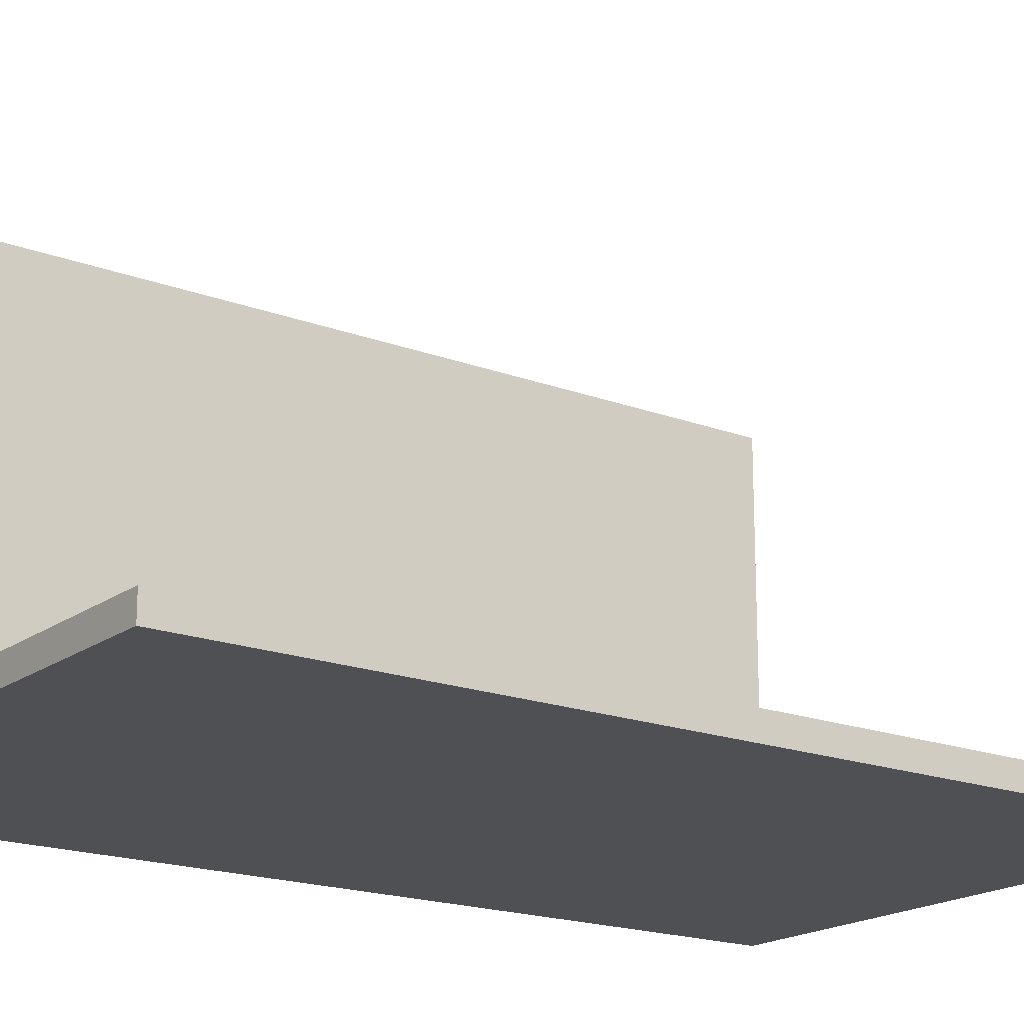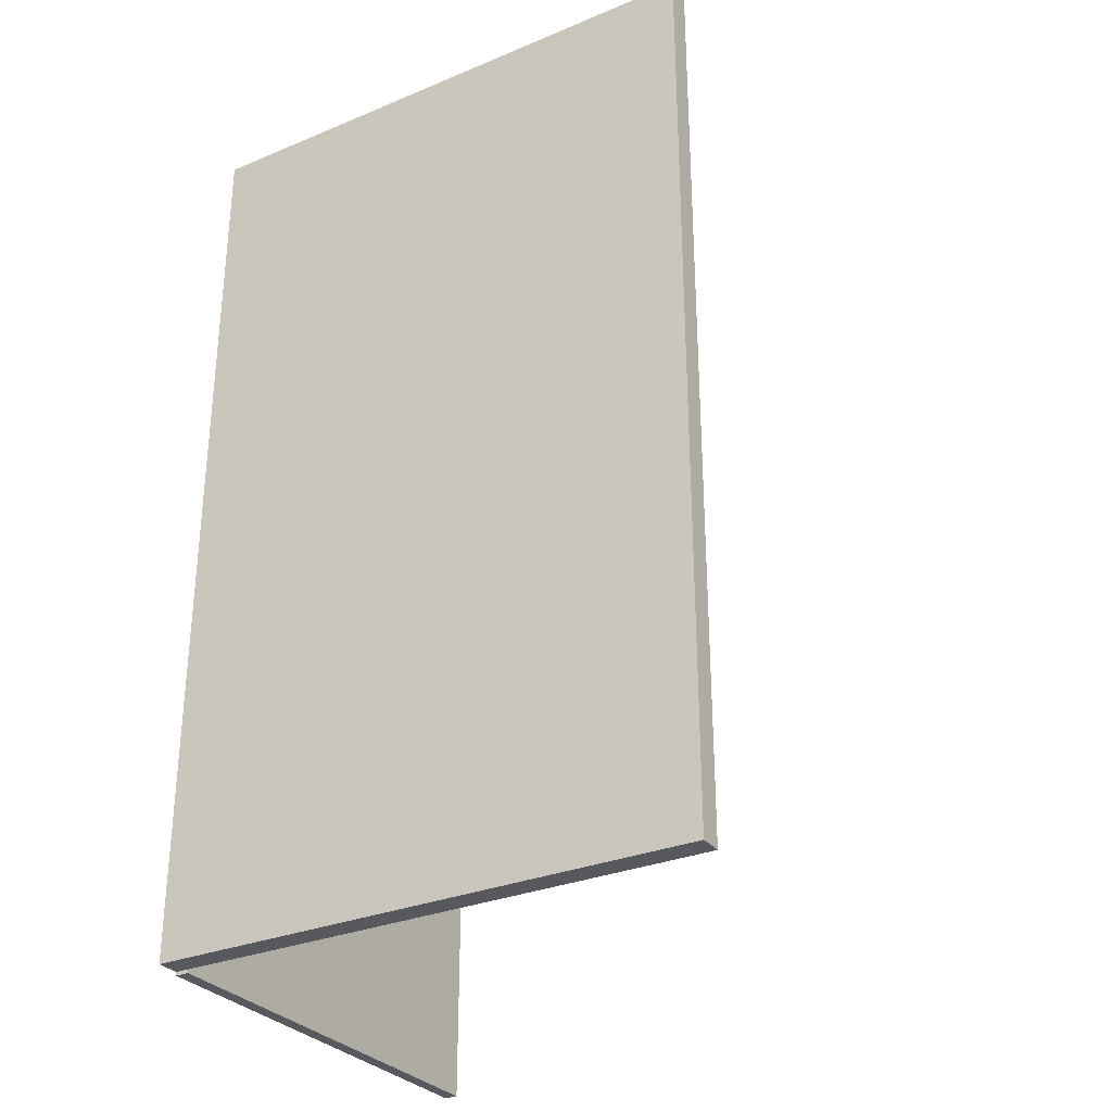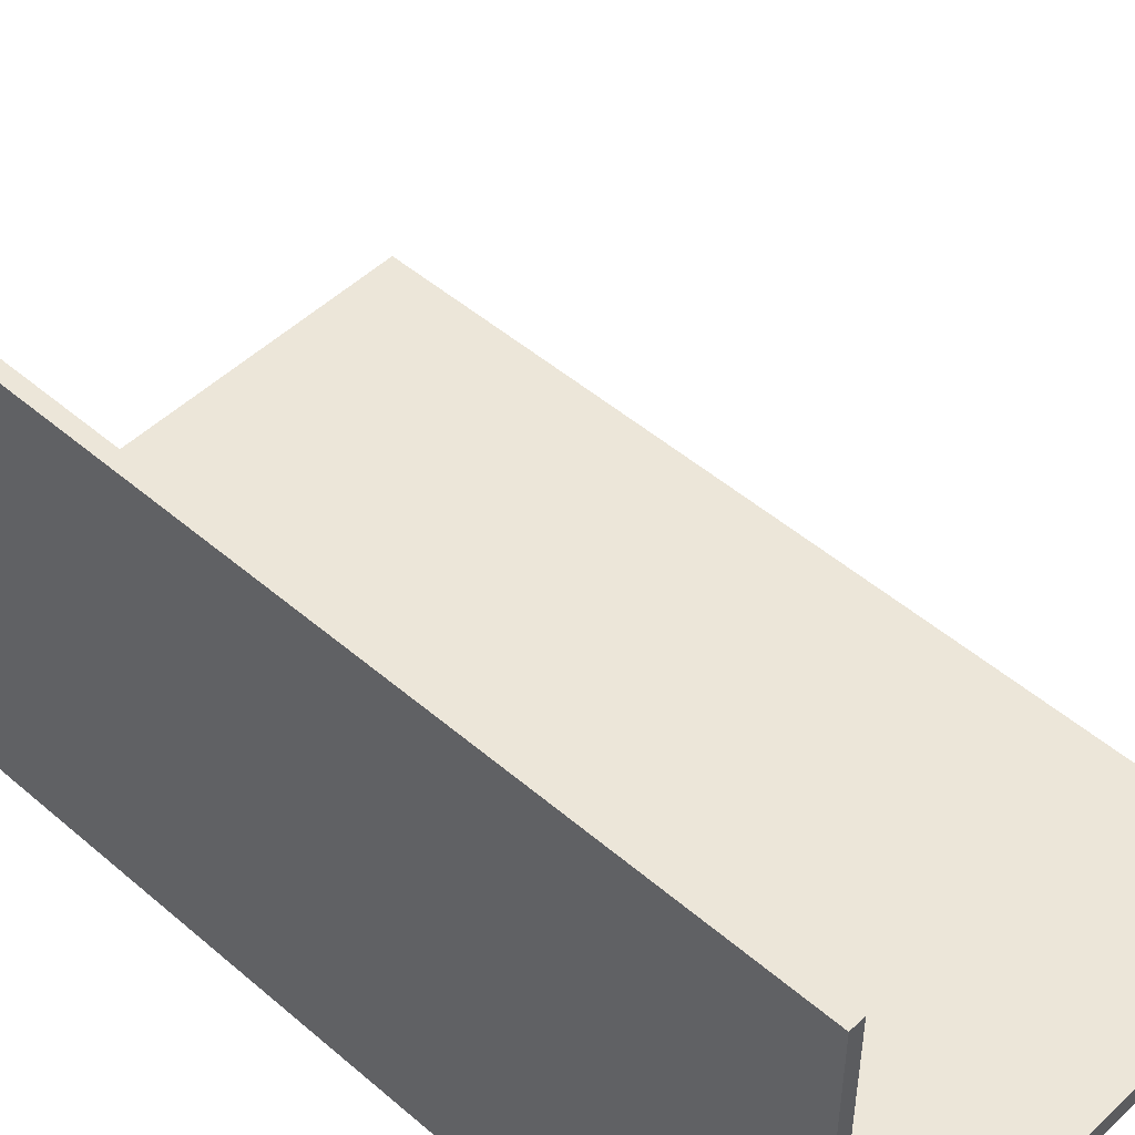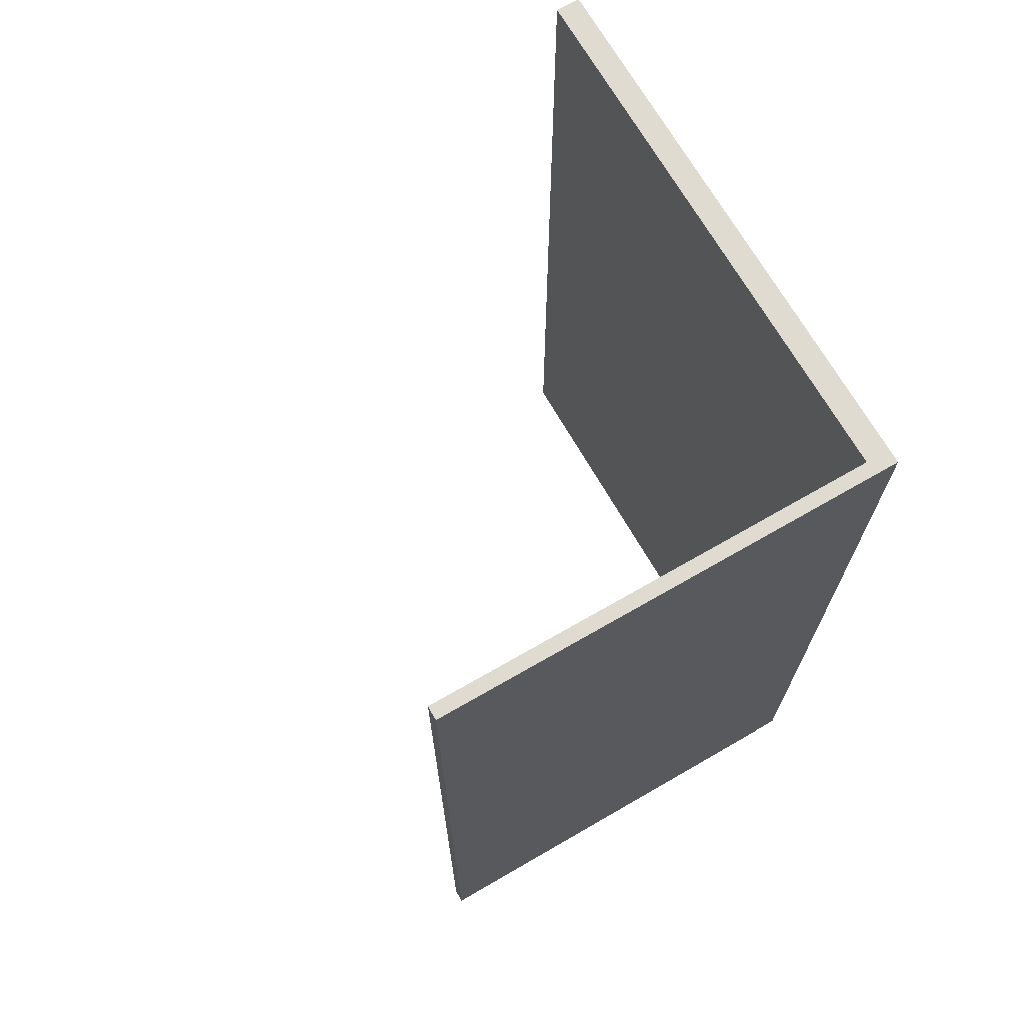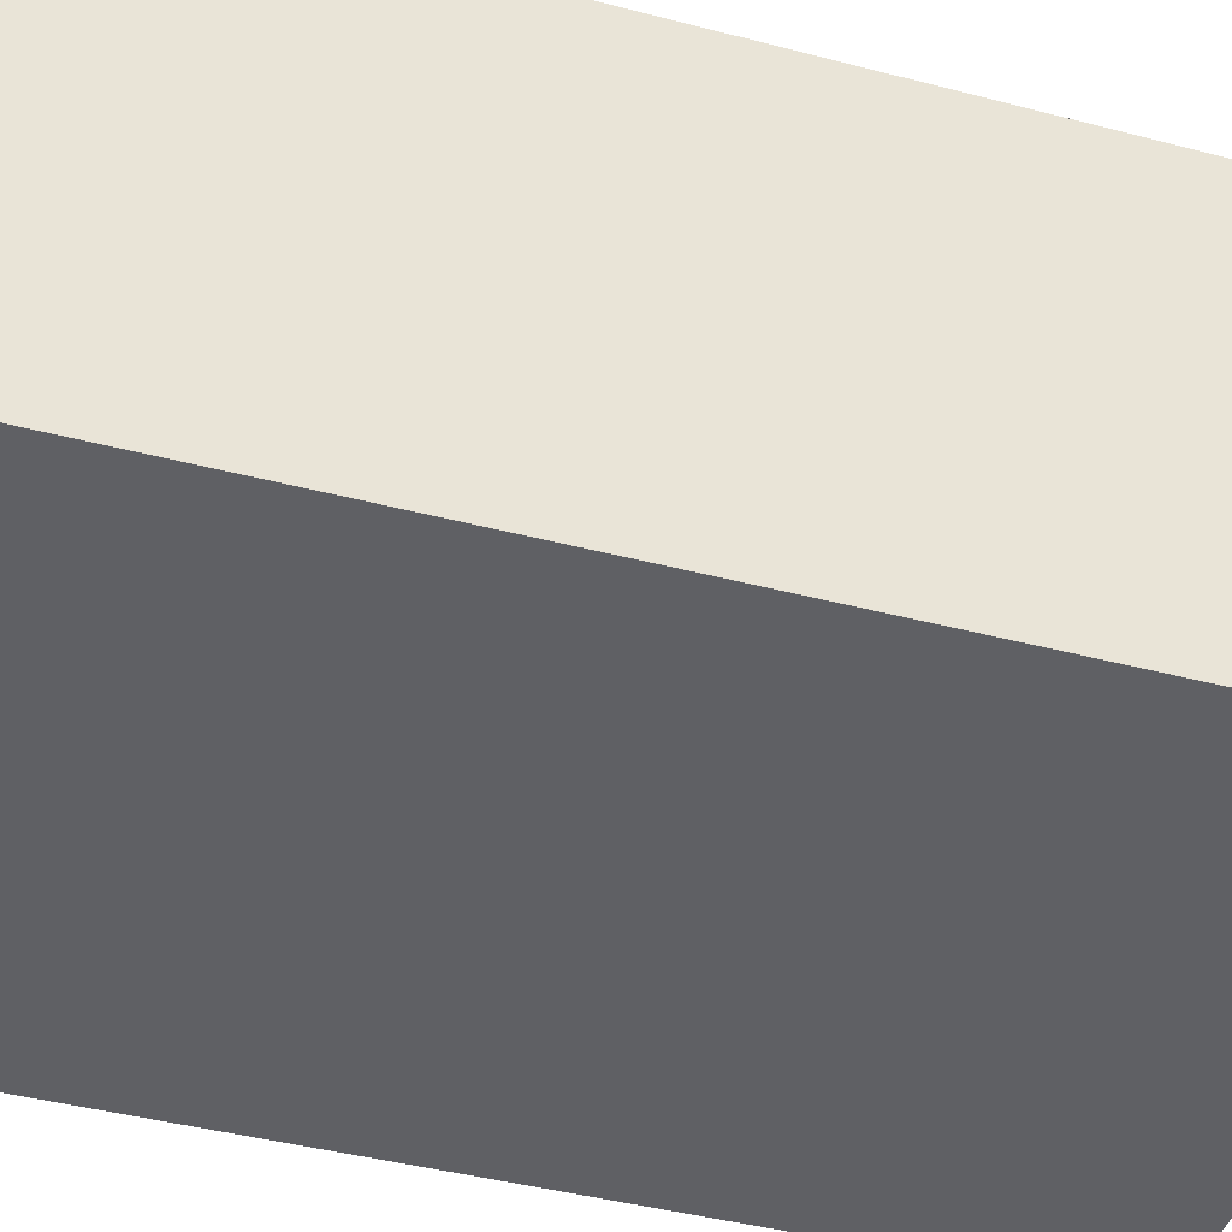
<metadata>
{"format":"obj","ext":"obj","renderer":"f3d","projection":"perspective","resolution":1024,"background":"white","views":[{"elev":-18.5,"azim":54.0,"up":"+Y"},{"elev":-30.3,"azim":31.0,"up":"+Z"},{"elev":49.2,"azim":-46.5,"up":"+Y"},{"elev":69.9,"azim":-120.0,"up":"+Z"},{"elev":-43.8,"azim":-107.0,"up":"+Y"}]}
</metadata>
<code>
v -0.2234 0.1987 -0.3939
v -0.2234 -0.1783 -0.3909
v -0.2234 -0.1783 -0.3939
v -0.2234 -0.1473 -0.3432
v -0.2352 -0.1783 -0.394
v -0.2234 0.1503 -0.3432
v -0.2234 -0.1783 0.394
v -0.2352 -0.1987 -0.3909
v -0.2352 -0.1783 -0.3909
v -0.2352 0.1987 -0.3939
v -0.2234 0.1503 0.3479
v -0.2234 -0.1473 0.3479
v -0.1567 -0.1783 0.3325
v -0.2352 0.1987 0.3939
v -0.2235 -0.1987 -0.391
v -0.2352 -0.1783 0.394
v -0.2234 0.1987 0.3939
v 0.2352 -0.1987 0.3939
v -0.2234 -0.1987 0.394
v 0.08228 -0.1783 0.3325
v -0.1567 -0.1783 0.3108
v 0.2351 -0.1783 -0.3909
v -0.2352 -0.1987 0.3939
v 0.2352 -0.1783 0.3939
v -0.1567 -0.1783 0.2852
v 0.2352 -0.1987 -0.3909
v -0.1567 -0.1783 -0.3266
v 0.1573 -0.1783 0.2055
v -0.1567 -0.1783 0.2625
v -0.1567 -0.1783 -0.3063
v -0.1337 -0.1783 -0.3266
v 0.1913 -0.1783 0.08414
v 0.08228 -0.1783 0.3108
v 0.08228 -0.1783 0.2852
v -0.1567 -0.1783 0.2396
v -0.1567 -0.1783 -0.286
v -0.1068 -0.1783 -0.3266
v 0.1573 -0.1783 0.148
v 0.08228 -0.1783 0.2625
v -0.1567 -0.1783 0.2188
v 0.1913 -0.1783 -0.05176
v -0.1567 -0.1783 -0.2454
v -0.0819 -0.1783 -0.3266
v 0.1218 -0.1783 0.148
v 0.08228 -0.1783 0.2396
v -0.1567 -0.1783 0.1978
v 0.1701 -0.1783 -0.1121
v -0.1567 -0.1783 -0.2148
v 0.08228 -0.1783 -0.2946
v 0.08228 -0.1783 -0.3266
v 0.0538 -0.1783 -0.3266
v -0.05949 -0.1783 -0.3266
v 0.08228 -0.1783 0.1479
v 0.1218 -0.1783 0.2055
v 0.08228 -0.1783 0.2188
v -0.1567 -0.1783 0.1728
v 0.1701 -0.1783 -0.1727
v 0.1073 -0.1783 -0.05176
v 0.1073 -0.1783 0.08414
v 0.08228 -0.1783 0.08604
v -0.1567 -0.1783 -0.1868
v 0.08228 -0.1783 -0.2626
v 0.02532 -0.1783 -0.3266
v -0.03851 -0.1783 -0.3266
v 0.08228 -0.1783 0.1315
v 0.08228 -0.1783 0.1728
v 0.08228 -0.1783 0.1978
v -0.1567 -0.1783 0.1479
v 0.138 -0.1783 -0.1727
v 0.08228 -0.1783 -0.06669
v 0.08228 -0.1783 0.06661
v 0.08228 -0.1783 0.1088
v -0.1567 -0.1783 -0.1616
v 0.08228 -0.1783 -0.2296
v 0.007788 -0.1783 -0.3266
v -0.01372 -0.1783 -0.3266
v -0.1567 -0.1783 0.1315
v 0.08228 -0.1783 -0.1868
v 0.138 -0.1783 -0.1121
v 0.08228 -0.1783 -0.1094
v 0.08228 -0.1783 -0.08914
v 0.08228 -0.1783 -0.04338
v 0.08228 -0.1783 0.04645
v -0.1567 -0.1783 -0.1383
v 0.08228 -0.1783 -0.2038
v -0.1567 -0.1783 0.1088
v 0.08228 -0.1783 -0.1616
v 0.08228 -0.1783 -0.1383
v 0.08228 -0.1783 -0.01815
v 0.08228 -0.1783 0.02967
v -0.1567 -0.1783 -0.1094
v -0.1567 -0.1783 0.08604
v 0.08228 -0.1783 0.008375
v -0.1567 -0.1783 0.06661
v -0.1567 -0.1783 -0.08914
v -0.1567 -0.1783 -0.06669
v -0.1567 -0.1783 -0.04338
v -0.1567 -0.1783 -0.01815
v -0.1567 -0.1783 0.04645
v -0.1567 -0.1783 0.008375
v -0.1567 -0.1783 0.02967
v -0.2235 -0.1783 -0.3939
v -0.2235 -0.1784 -0.3909
v -0.2235 0.1987 -0.3939
v -0.2235 -0.1473 -0.3432
v -0.2351 -0.1783 -0.3909
v -0.2351 -0.1783 -0.3939
v -0.2235 0.1503 -0.3432
v -0.2235 -0.1783 0.3939
v -0.2351 -0.1987 -0.3909
v -0.2351 0.1987 -0.3939
v -0.2235 0.1503 0.3479
v -0.2235 -0.1473 0.3479
v -0.2235 -0.1987 0.3939
v -0.1567 -0.1784 0.3325
v -0.2351 0.1987 0.3939
v -0.2234 -0.1987 -0.3909
v -0.2351 -0.1783 0.3939
v -0.2235 0.1987 0.3939
v 0.2351 -0.1987 0.3939
v 0.08228 -0.1784 0.3325
v -0.1567 -0.1784 0.3108
v 0.2351 -0.1784 -0.3909
v -0.2351 -0.1987 0.3939
v 0.2351 -0.1783 0.3939
v 0.08228 -0.1784 0.3108
v -0.1567 -0.1784 0.2852
v 0.2351 -0.1987 -0.3909
v -0.1567 -0.1784 -0.3266
v 0.1573 -0.1784 0.2055
v 0.0538 -0.1783 0.3325
v 0.0538 -0.1784 0.3325
v -0.1337 -0.1783 0.3325
v -0.1337 -0.1784 0.3325
v 0.08228 -0.1784 0.2852
v -0.1567 -0.1784 0.2625
v -0.1567 -0.1784 -0.3063
v -0.1337 -0.1784 -0.3266
v 0.1913 -0.1784 0.08414
v 0.02532 -0.1783 0.3325
v 0.02532 -0.1784 0.3325
v -0.1068 -0.1783 0.3325
v -0.1068 -0.1784 0.3325
v 0.08228 -0.1784 0.2625
v -0.1567 -0.1784 0.2396
v -0.1567 -0.1784 -0.286
v 0.08228 -0.1784 -0.3266
v -0.1068 -0.1784 -0.3266
v 0.1573 -0.1784 0.148
v 0.007788 -0.1783 0.3325
v 0.007788 -0.1784 0.3325
v -0.0819 -0.1783 0.3325
v -0.0819 -0.1784 0.3325
v 0.08228 -0.1784 0.2396
v -0.1567 -0.1784 0.2188
v 0.1913 -0.1784 -0.05176
v -0.1567 -0.1784 -0.2454
v 0.08228 -0.1784 -0.2946
v -0.0819 -0.1784 -0.3266
v 0.1218 -0.1784 0.148
v 0.1218 -0.1784 0.2055
v -0.01372 -0.1783 0.3325
v -0.01372 -0.1784 0.3325
v -0.05949 -0.1783 0.3325
v -0.05949 -0.1784 0.3325
v 0.08228 -0.1784 0.2188
v -0.1567 -0.1784 0.1978
v 0.1701 -0.1784 -0.1121
v 0.1073 -0.1784 0.08414
v -0.1567 -0.1784 -0.2148
v 0.08228 -0.1784 -0.2626
v 0.0538 -0.1784 -0.3266
v -0.05949 -0.1784 -0.3266
v 0.08228 -0.1784 0.1479
v -0.03851 -0.1783 0.3325
v -0.03851 -0.1784 0.3325
v 0.08228 -0.1784 0.1978
v -0.1567 -0.1784 0.1728
v 0.1701 -0.1784 -0.1727
v 0.1073 -0.1784 -0.05176
v 0.08228 -0.1784 0.08604
v -0.1567 -0.1784 -0.1868
v 0.08228 -0.1784 -0.2296
v 0.02532 -0.1784 -0.3266
v -0.03851 -0.1784 -0.3266
v 0.08228 -0.1784 0.1315
v 0.08228 -0.1784 0.1728
v -0.1567 -0.1784 0.1479
v 0.138 -0.1784 -0.1727
v 0.138 -0.1784 -0.1121
v 0.08228 -0.1784 -0.06669
v 0.08228 -0.1784 0.06661
v 0.08228 -0.1784 0.1088
v -0.1567 -0.1784 -0.1616
v 0.08228 -0.1784 -0.2038
v 0.007788 -0.1784 -0.3266
v -0.01372 -0.1784 -0.3266
v -0.1567 -0.1784 0.1315
v 0.08228 -0.1784 -0.1868
v 0.08228 -0.1784 -0.1094
v 0.08228 -0.1784 -0.08914
v 0.08228 -0.1784 -0.04338
v 0.08228 -0.1784 0.04645
v -0.1567 -0.1784 0.08604
v -0.1567 -0.1784 0.1088
v -0.1567 -0.1784 -0.1383
v 0.08228 -0.1784 -0.1616
v 0.08228 -0.1784 -0.1383
v -0.1567 -0.1784 -0.06669
v 0.08228 -0.1784 -0.01815
v -0.1567 -0.1784 -0.04338
v 0.08228 -0.1784 0.02967
v -0.1567 -0.1784 0.06661
v -0.1567 -0.1784 -0.1094
v -0.1567 -0.1784 -0.08914
v 0.08228 -0.1784 0.008375
v -0.1567 -0.1784 -0.01815
v -0.1567 -0.1784 0.04645
v -0.1567 -0.1784 0.008375
v -0.1567 -0.1784 0.02967
g mesh1-geometry-0
f 1 2 3
f 2 1 4
f 5 1 3
f 4 1 6
f 2 4 7
f 2 8 9
f 1 5 10
f 6 1 11
f 12 7 4
f 7 13 2
f 9 14 5
f 8 2 15
f 8 16 9
f 5 14 10
f 14 1 10
f 17 11 1
f 7 12 17
f 18 7 19
f 16 19 7
f 13 7 20
f 2 13 21
f 9 16 14
f 22 15 2
f 18 8 15
f 16 8 23
f 1 14 17
f 17 12 11
f 14 7 17
f 7 18 24
f 19 8 18
f 19 16 23
f 7 14 16
f 24 20 7
f 2 21 25
f 15 22 26
f 2 27 22
f 26 18 15
f 8 19 23
f 18 26 24
f 20 24 28
f 2 25 29
f 22 24 26
f 2 30 27
f 31 22 27
f 28 24 32
f 20 28 33
f 33 28 34
f 2 29 35
f 32 24 22
f 2 36 30
f 37 22 31
f 28 32 38
f 34 28 39
f 2 35 40
f 32 22 41
f 2 42 36
f 43 22 37
f 38 32 44
f 39 28 45
f 2 40 46
f 41 22 47
f 2 48 42
f 49 22 50
f 50 22 51
f 52 22 43
f 44 32 53
f 54 55 28
f 45 28 55
f 2 46 56
f 47 22 57
f 41 47 58
f 59 60 32
f 2 61 48
f 62 22 49
f 51 22 63
f 64 22 52
f 53 32 65
f 66 44 53
f 67 54 44
f 55 54 67
f 2 56 68
f 57 22 69
f 58 47 70
f 71 59 58
f 60 59 71
f 72 32 60
f 2 73 61
f 74 22 62
f 63 22 75
f 76 22 64
f 65 32 72
f 67 44 66
f 2 68 77
f 69 22 78
f 79 80 47
f 70 47 81
f 82 58 70
f 71 58 83
f 2 84 73
f 85 22 74
f 75 22 76
f 2 77 86
f 78 22 85
f 87 69 78
f 88 79 69
f 80 79 88
f 81 47 80
f 89 58 82
f 83 58 90
f 2 91 84
f 2 86 92
f 88 69 87
f 93 58 89
f 90 58 93
f 2 92 94
f 2 95 91
f 2 96 95
f 2 97 96
f 2 98 97
f 2 94 99
f 2 100 98
f 2 99 101
f 2 101 100
g mesh1-geometry-1
f 102 103 104
f 105 104 103
f 9 3 2
f 103 102 106
f 102 104 107
f 108 104 105
f 109 105 103
f 3 9 5
f 107 106 102
f 106 110 103
f 111 107 104
f 112 104 108
f 105 113 108
f 105 109 113
f 19 2 7
f 109 103 114
f 103 115 109
f 107 116 106
f 117 103 110
f 106 118 110
f 111 116 107
f 111 104 116
f 104 112 119
f 112 108 113
f 119 113 109
f 2 19 117
f 15 114 103
f 114 109 120
f 109 114 118
f 121 109 115
f 122 115 103
f 116 118 106
f 103 117 123
f 117 110 120
f 124 110 118
f 119 116 104
f 112 113 119
f 119 109 116
f 125 120 109
f 120 110 114
f 124 118 114
f 118 116 109
f 109 121 125
f 13 33 21
f 122 126 115
f 127 122 103
f 128 123 117
f 123 129 103
f 117 120 128
f 124 114 110
f 125 128 120
f 130 125 121
f 33 131 20
f 121 132 126
f 133 33 13
f 115 126 134
f 34 21 33
f 126 122 135
f 21 34 25
f 127 135 122
f 136 127 103
f 128 125 123
f 129 137 103
f 129 123 138
f 139 125 130
f 126 130 121
f 131 33 140
f 141 126 132
f 142 33 133
f 134 126 143
f 135 130 126
f 39 25 34
f 135 127 144
f 25 39 29
f 136 144 127
f 145 136 103
f 123 125 139
f 137 146 103
f 30 50 27
f 129 147 137
f 138 123 148
f 149 139 130
f 140 33 150
f 151 126 141
f 152 33 142
f 143 126 153
f 144 130 135
f 45 29 39
f 144 136 154
f 29 45 35
f 145 154 136
f 155 145 103
f 156 123 139
f 146 157 103
f 36 49 30
f 137 158 146
f 50 30 49
f 158 137 147
f 148 123 159
f 160 139 149
f 38 54 28
f 130 161 149
f 150 33 162
f 163 126 151
f 164 33 152
f 153 126 165
f 154 130 144
f 55 35 45
f 154 145 166
f 35 55 40
f 155 166 145
f 167 155 103
f 168 123 156
f 41 59 32
f 139 169 156
f 157 170 103
f 42 62 36
f 146 171 157
f 49 36 62
f 171 146 158
f 147 123 158
f 172 123 147
f 159 123 173
f 174 139 160
f 54 38 44
f 160 149 161
f 130 166 161
f 162 33 175
f 176 126 163
f 175 33 164
f 165 126 176
f 166 130 154
f 67 40 55
f 166 155 177
f 40 67 46
f 167 177 155
f 178 167 103
f 179 123 168
f 180 168 156
f 59 41 58
f 180 156 169
f 139 181 169
f 170 182 103
f 48 74 42
f 157 183 170
f 62 42 74
f 183 157 171
f 158 123 171
f 184 123 172
f 173 123 185
f 186 139 174
f 174 160 187
f 160 161 177
f 177 161 166
f 66 46 67
f 177 167 187
f 46 66 56
f 178 187 167
f 188 178 103
f 189 123 179
f 57 79 47
f 168 190 179
f 191 168 180
f 180 169 192
f 192 169 181
f 181 139 193
f 182 194 103
f 61 85 48
f 170 195 182
f 74 48 85
f 195 170 183
f 171 123 183
f 196 123 184
f 185 123 197
f 193 139 186
f 65 68 53
f 174 188 186
f 187 160 177
f 68 66 53
f 174 187 188
f 66 68 56
f 178 188 187
f 198 188 103
f 199 123 189
f 79 57 69
f 189 179 190
f 168 200 190
f 201 168 191
f 191 180 202
f 203 180 192
f 71 92 60
f 181 204 192
f 60 86 72
f 193 205 181
f 194 206 103
f 73 78 61
f 182 199 194
f 85 61 78
f 199 182 195
f 183 123 195
f 197 123 196
f 72 77 65
f 186 198 193
f 68 65 77
f 198 186 188
f 205 198 103
f 195 123 199
f 199 189 207
f 189 190 208
f 208 190 200
f 200 168 201
f 81 96 70
f 191 209 201
f 202 180 210
f 70 97 82
f 202 211 191
f 212 180 203
f 83 94 71
f 192 213 203
f 92 71 94
f 213 192 204
f 86 60 92
f 204 181 205
f 77 72 86
f 205 193 198
f 206 214 103
f 84 87 73
f 194 207 206
f 78 73 87
f 207 194 199
f 204 205 103
f 207 189 208
f 88 91 80
f 200 214 208
f 80 95 81
f 201 215 200
f 96 81 95
f 215 201 209
f 97 70 96
f 209 191 211
f 210 180 216
f 82 98 89
f 210 217 202
f 98 82 97
f 211 202 217
f 216 180 212
f 90 99 83
f 203 218 212
f 94 83 99
f 218 203 213
f 213 204 103
f 214 215 103
f 91 88 84
f 206 208 214
f 87 84 88
f 208 206 207
f 95 80 91
f 214 200 215
f 215 209 103
f 209 211 103
f 89 100 93
f 216 219 210
f 100 89 98
f 217 210 219
f 211 217 103
f 93 101 90
f 212 220 216
f 99 90 101
f 220 212 218
f 218 213 103
f 101 93 100
f 219 216 220
f 217 219 103
f 220 218 103
f 219 220 103
g mesh1-geometry-2
f 6 12 4
f 12 6 11

</code>
